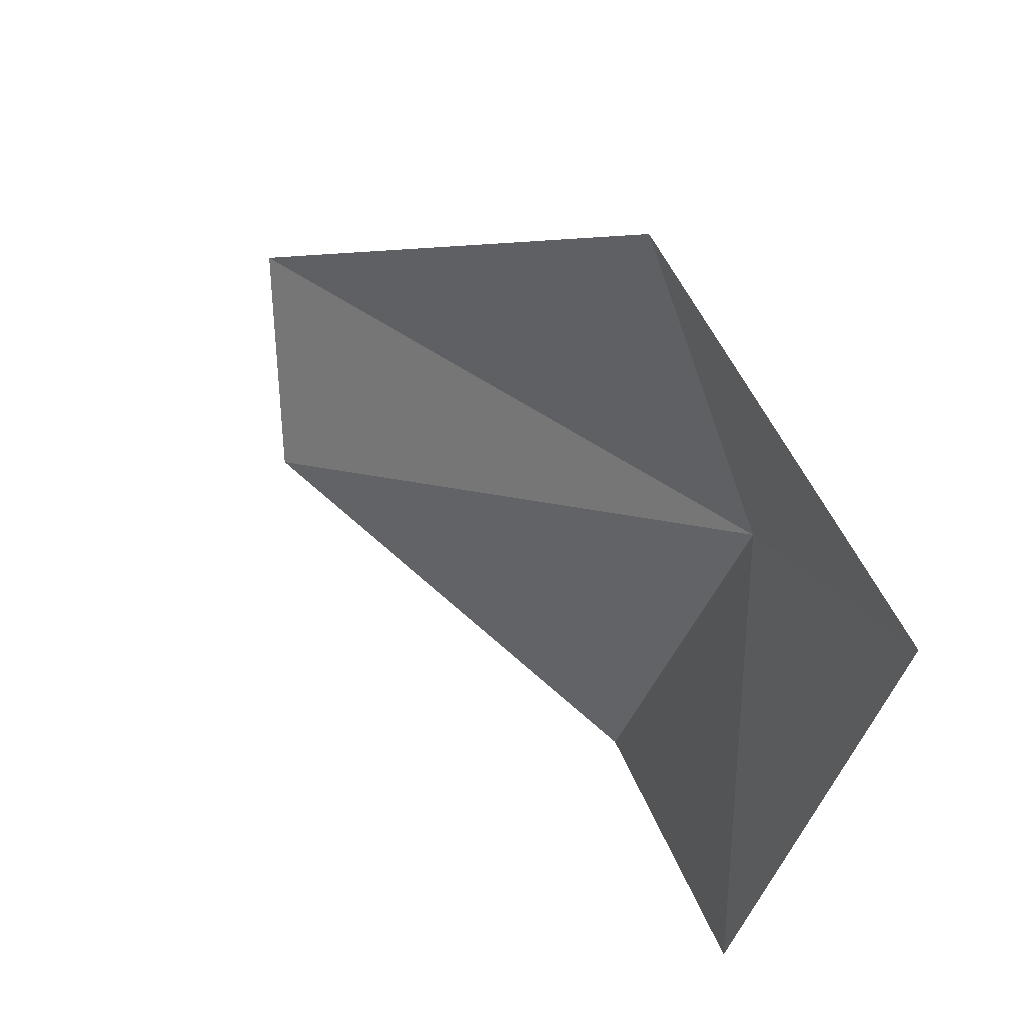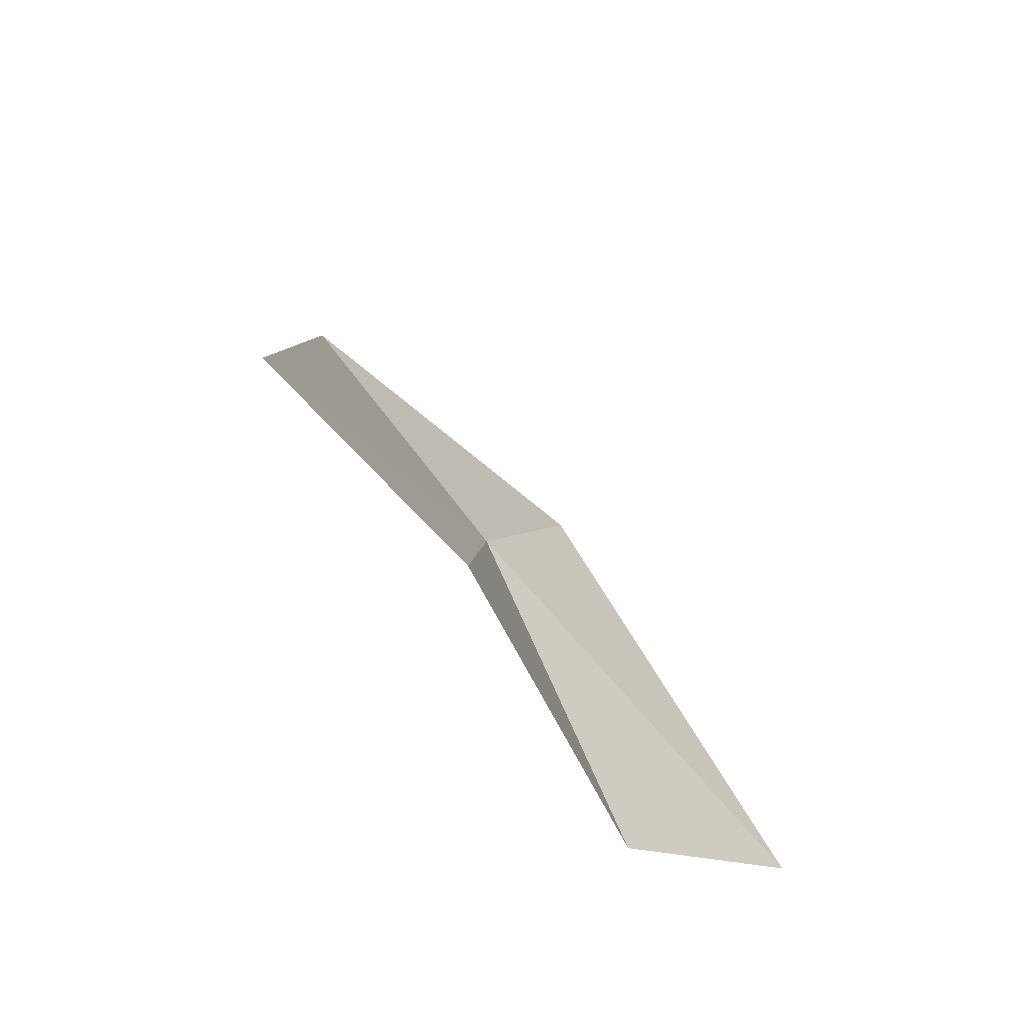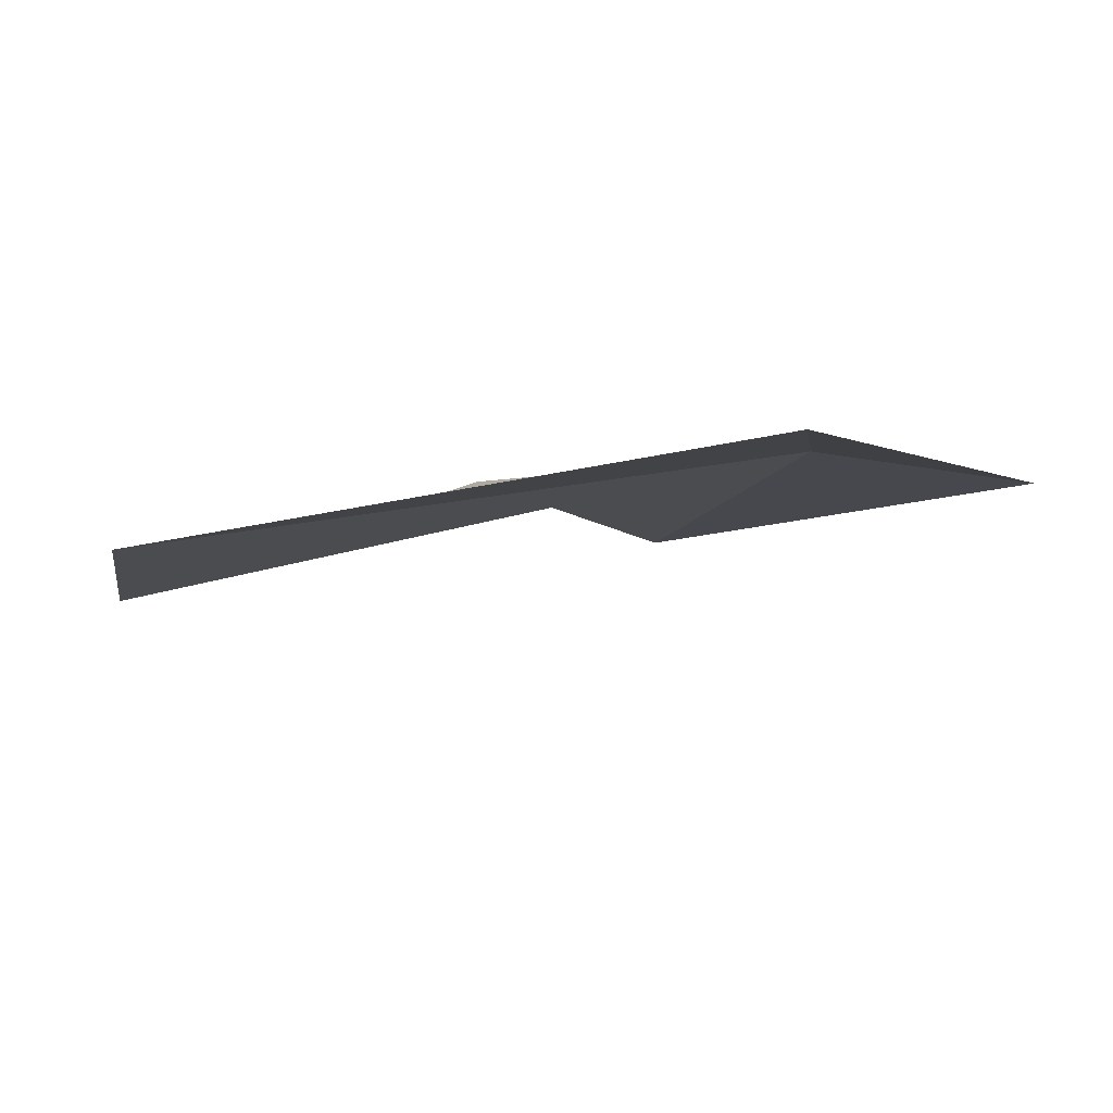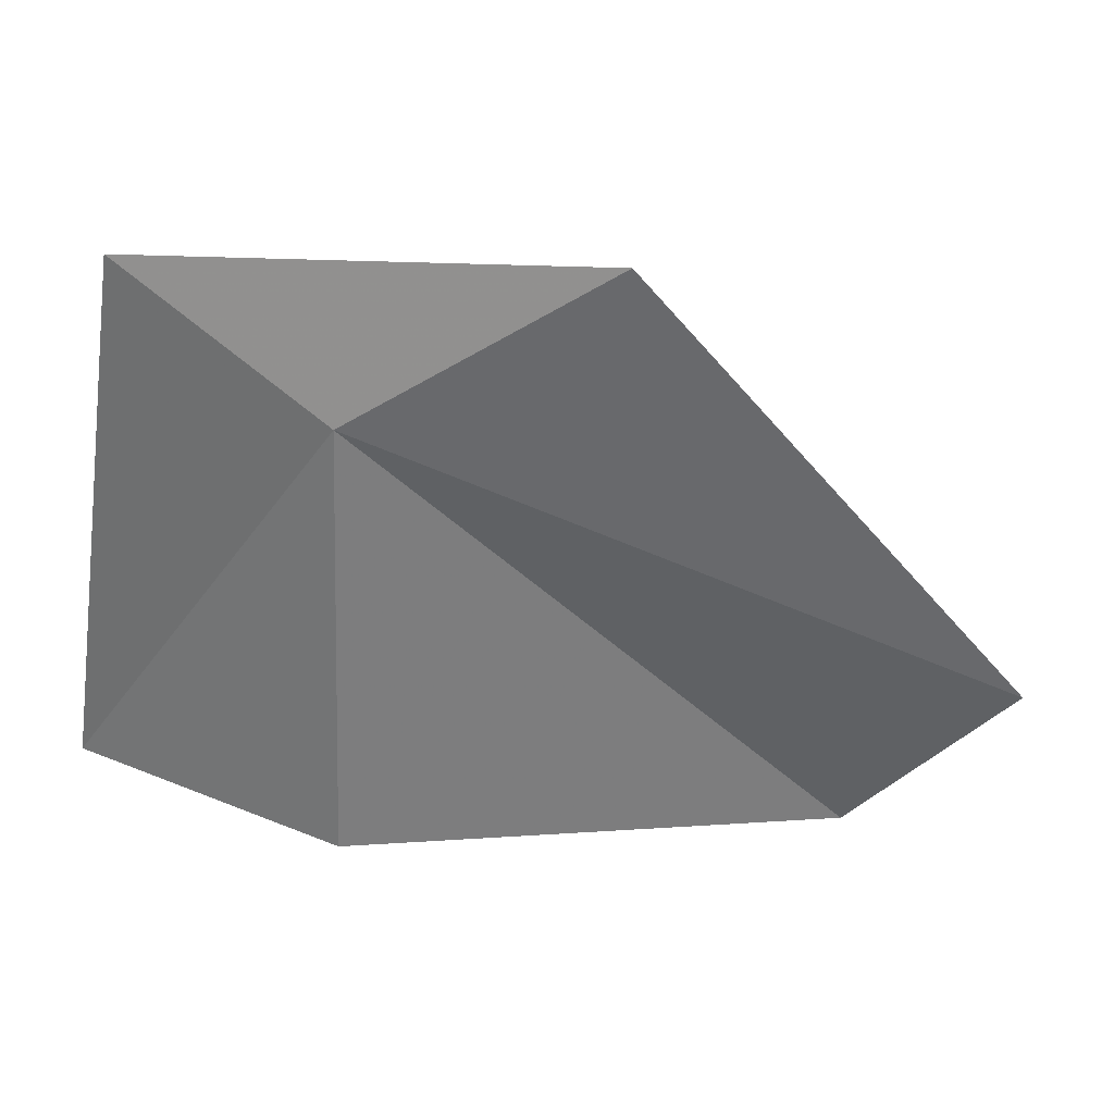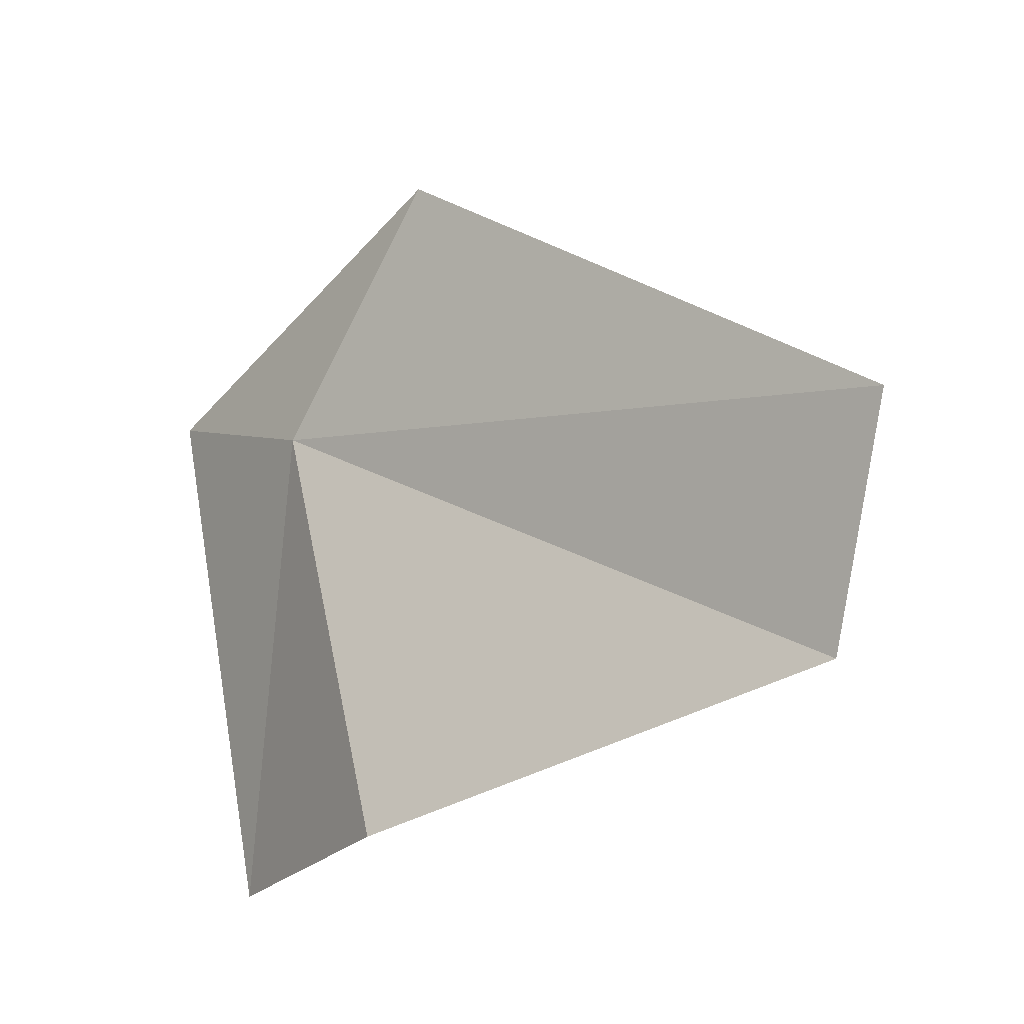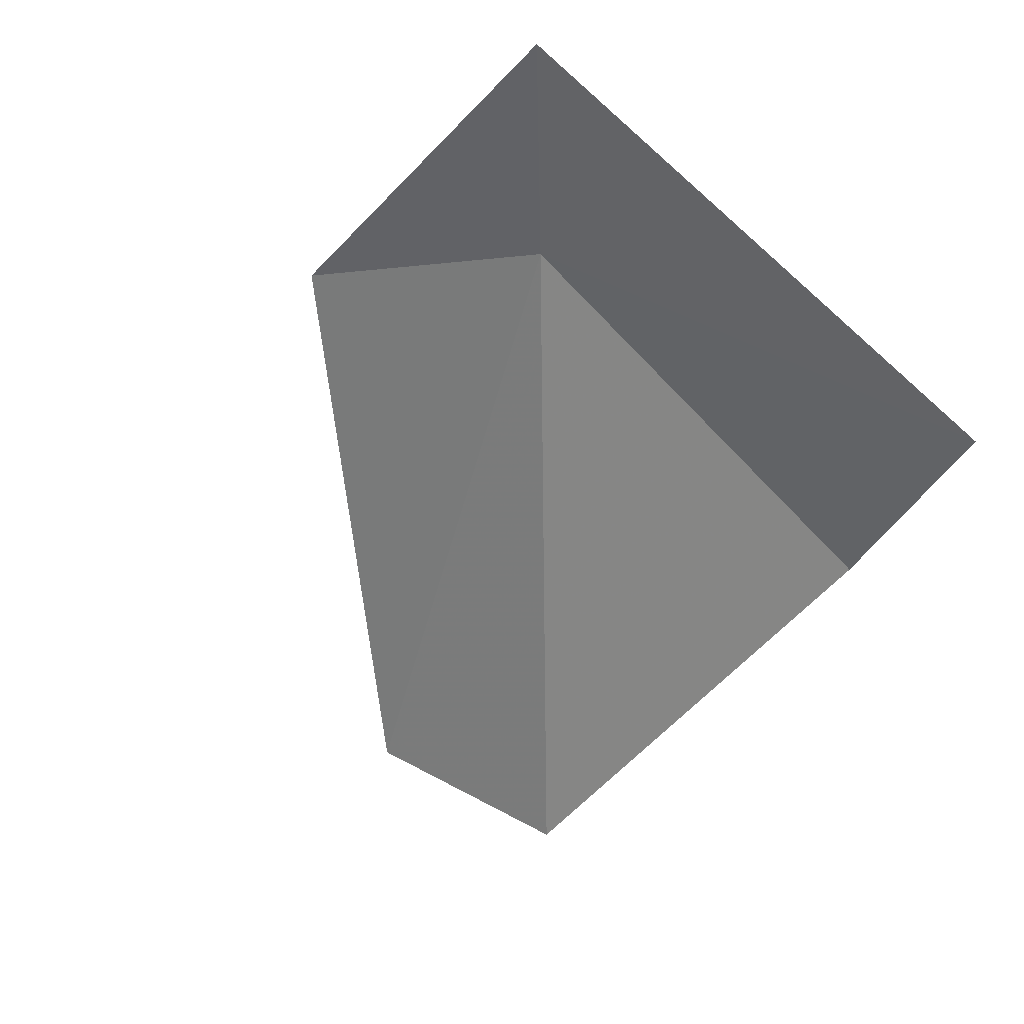
<metadata>
{"format":"obj","ext":"obj","renderer":"f3d","projection":"perspective","resolution":1024,"background":"white","views":[{"elev":72.0,"azim":-144.9,"up":"+Y"},{"elev":-37.4,"azim":101.5,"up":"+Y"},{"elev":27.2,"azim":130.7,"up":"+Z"},{"elev":10.9,"azim":-17.1,"up":"+Y"},{"elev":-44.0,"azim":26.4,"up":"+Y"},{"elev":-58.8,"azim":-127.9,"up":"+Z"}]}
</metadata>
<code>
v 7.715 4.357 2.089
v 7.863 4.452 2.182
v 7.593 4.457 2.053
v 8.144 4.175 2.122
v 7.584 4.128 1.896
v 7.734 4.075 1.987
v 8.067 4.074 2.022
f 1 2 3
f 1 4 2
f 1 3 5
f 1 5 6
f 1 7 4
f 1 6 7

</code>
